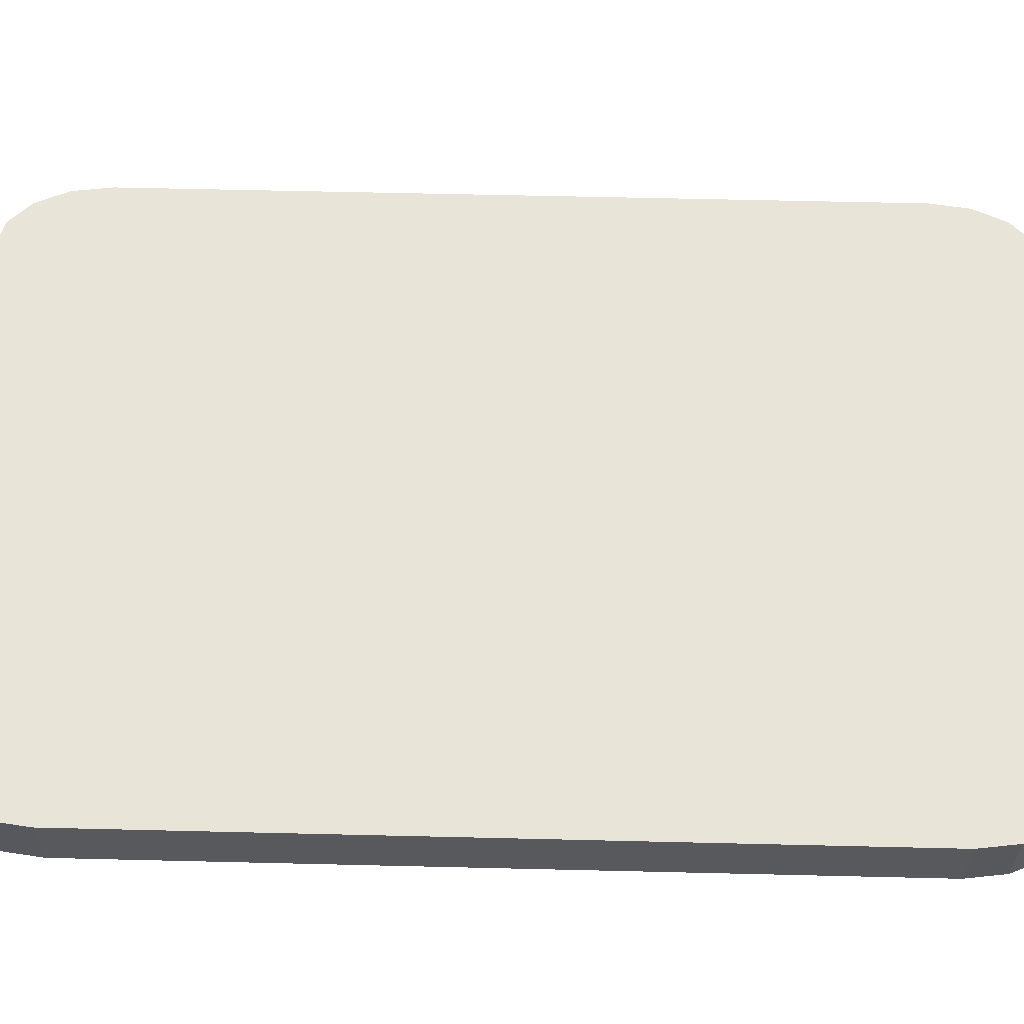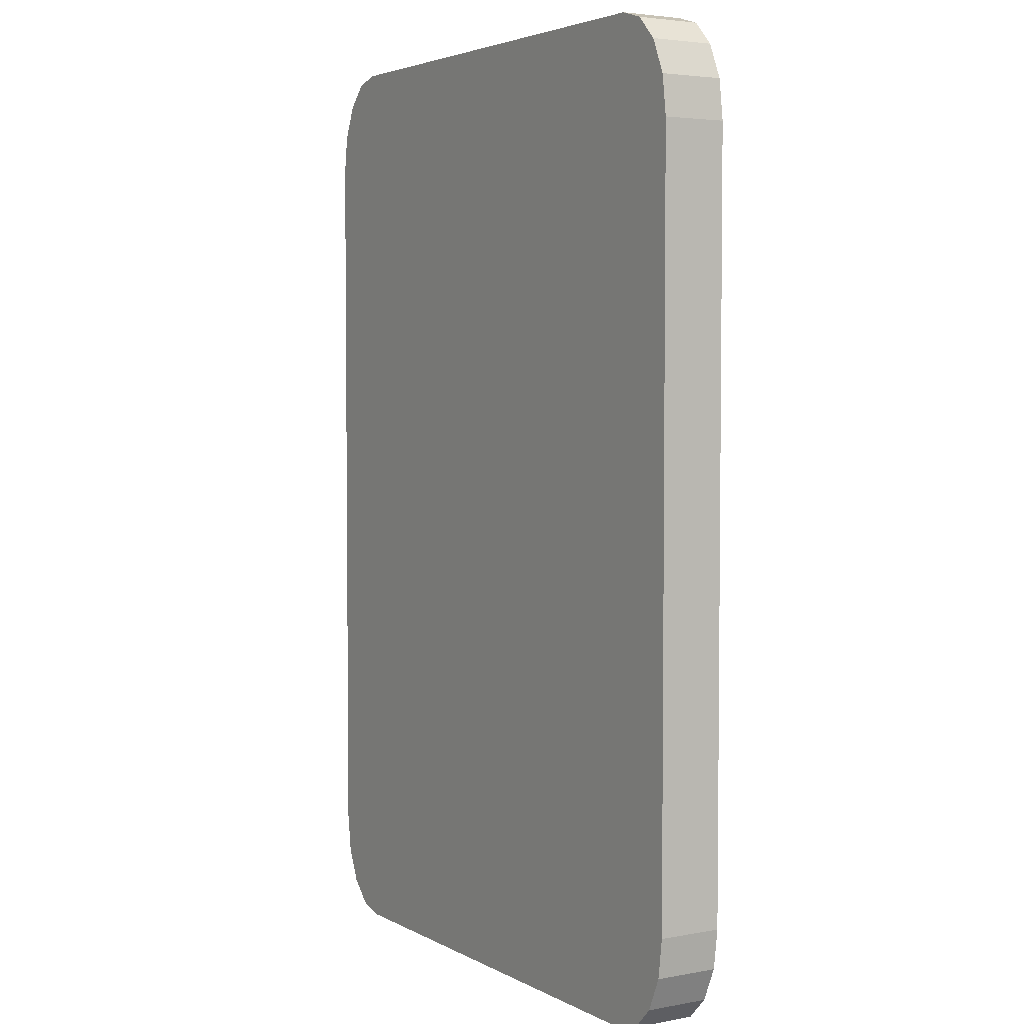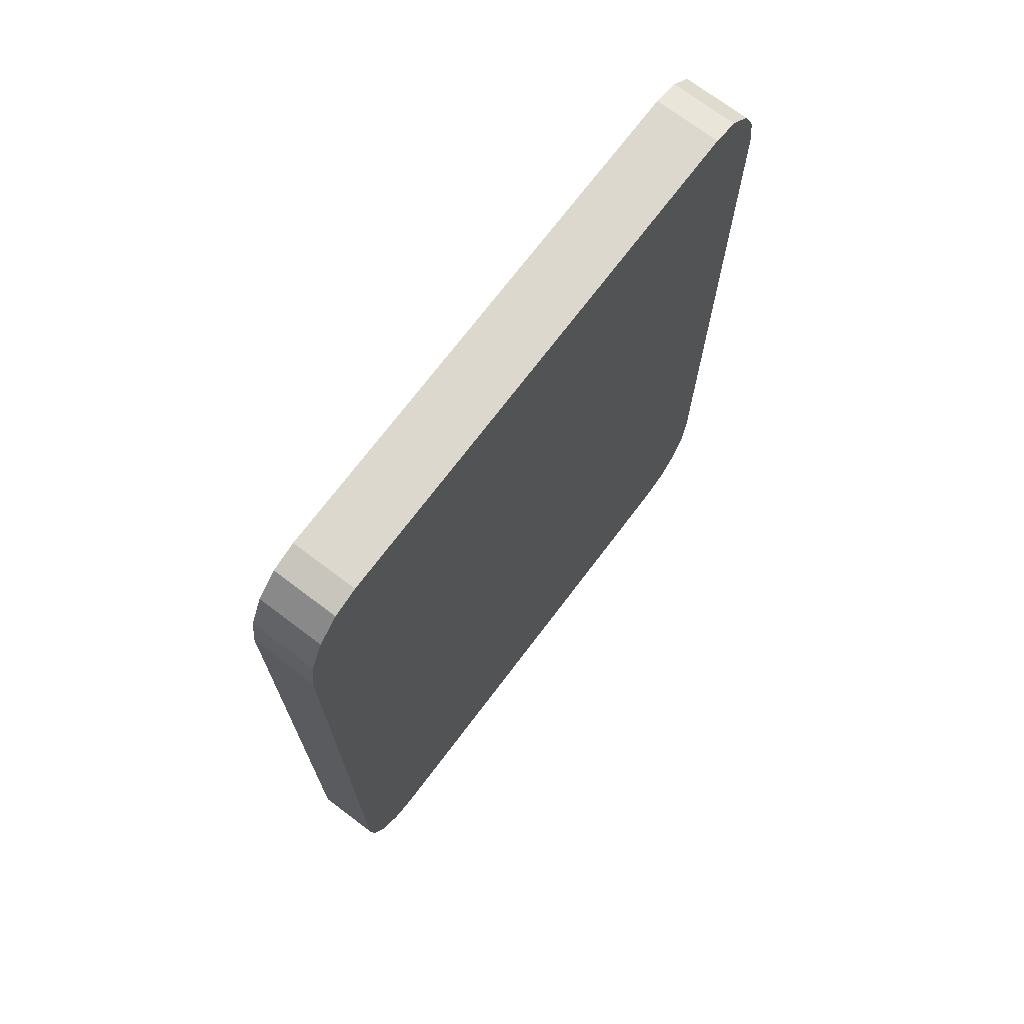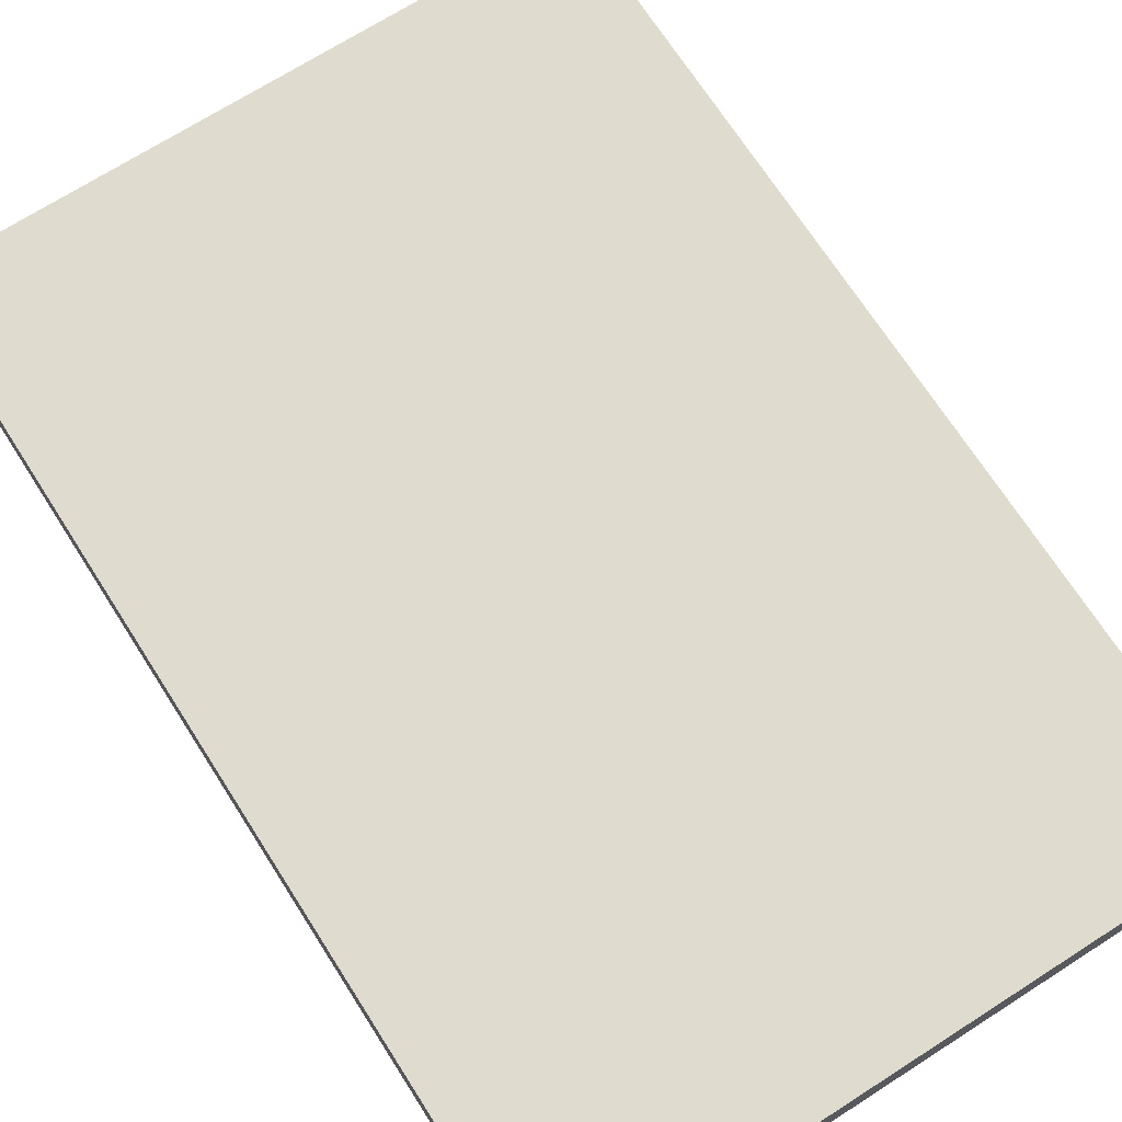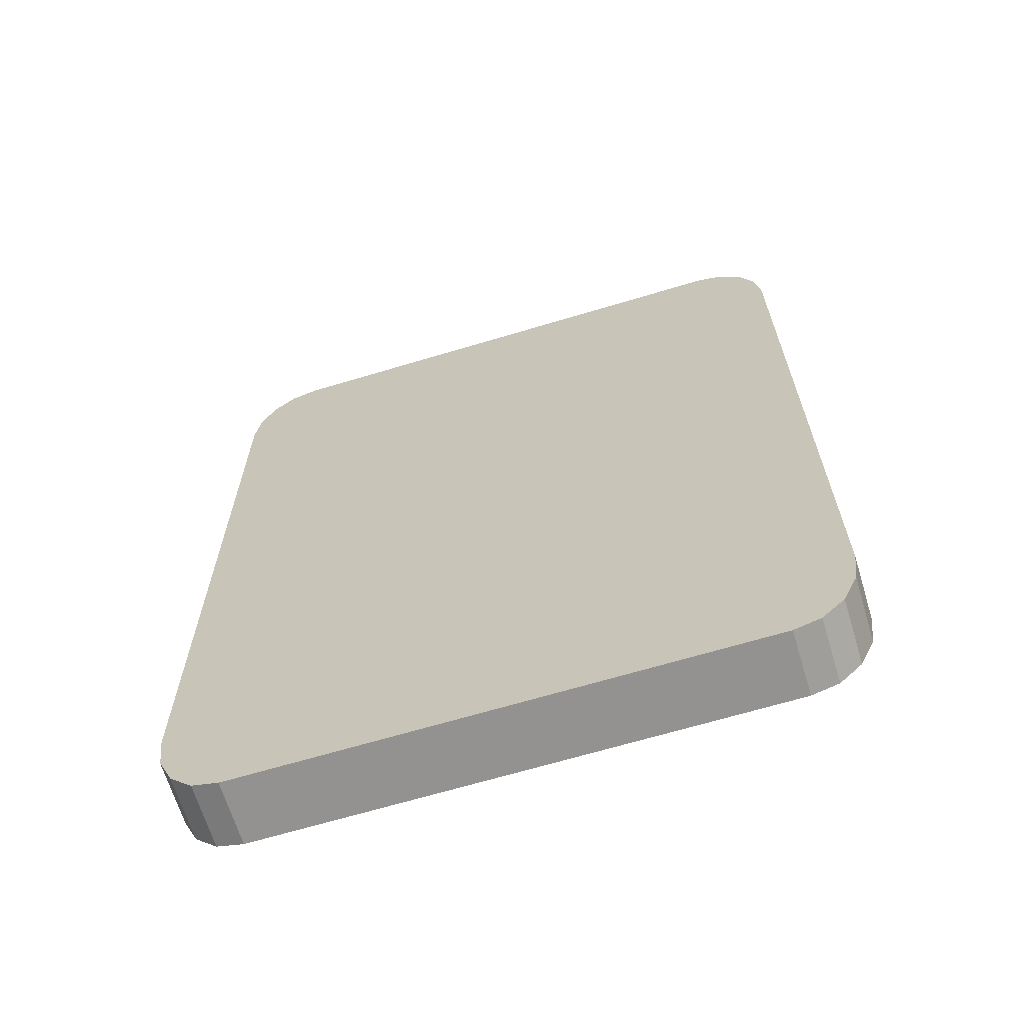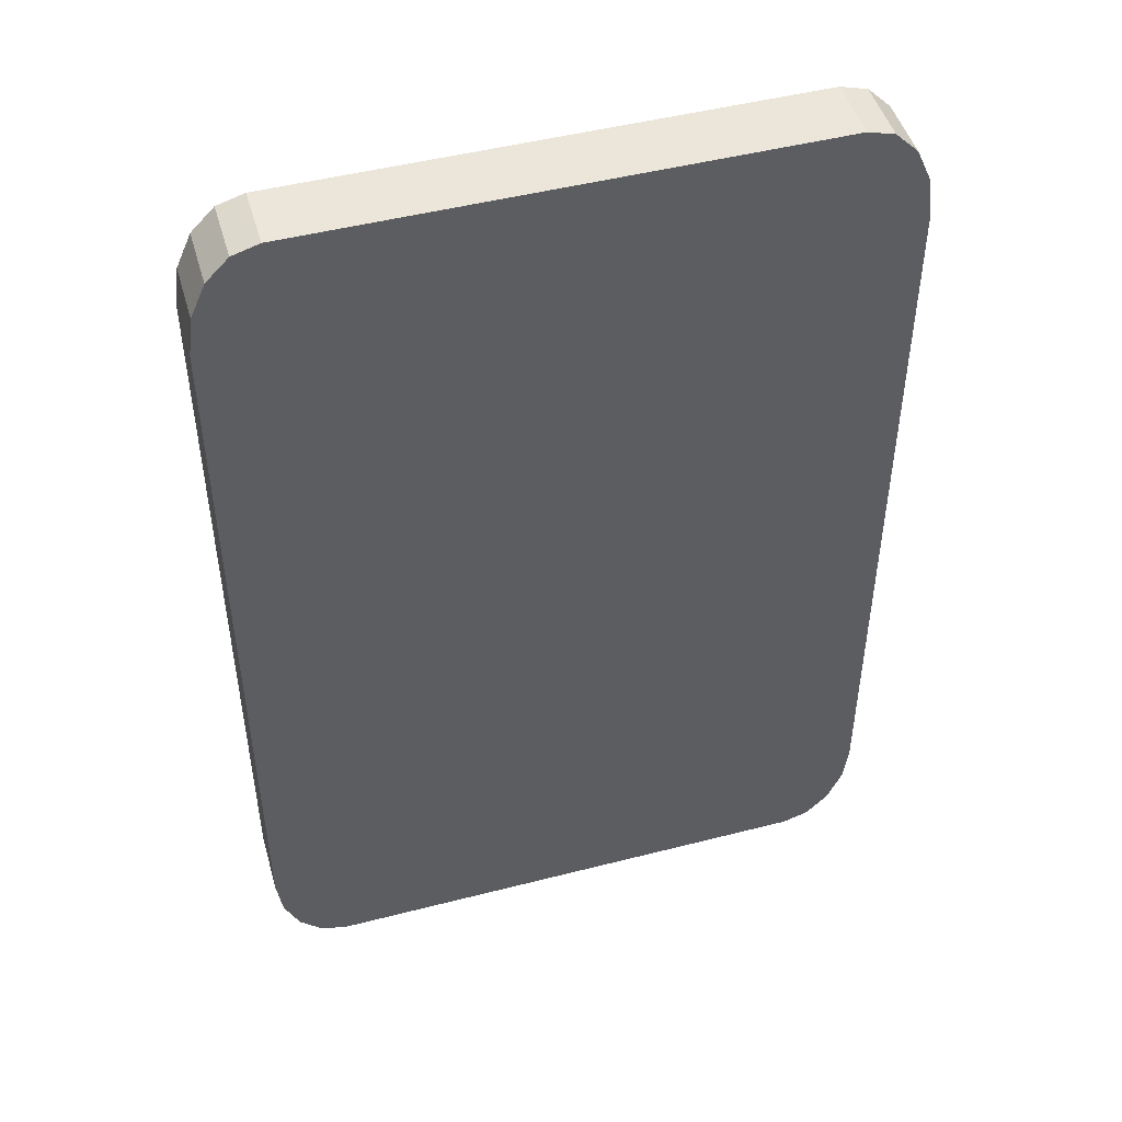
<metadata>
{"format":"obj","ext":"obj","renderer":"f3d","projection":"perspective","resolution":1024,"background":"white","views":[{"elev":60.1,"azim":-88.6,"up":"+Y"},{"elev":3.8,"azim":58.7,"up":"+Z"},{"elev":72.1,"azim":127.1,"up":"+Z"},{"elev":70.4,"azim":147.4,"up":"+Y"},{"elev":-66.4,"azim":-163.2,"up":"+Z"},{"elev":47.9,"azim":163.9,"up":"+Z"}]}
</metadata>
<code>
o Cube
v -1.573 -0.2 3
v -2 -0.2 2.359
v -1.736 -0.2 2.951
v -1.875 -0.2 2.812
v -1.967 -0.2 2.604
v -2 0.2 2.359
v -1.573 0.2 3
v -1.967 0.2 2.604
v -1.875 0.2 2.812
v -1.736 0.2 2.951
v -2 -0.2 -2.359
v -1.573 -0.2 -3
v -1.967 -0.2 -2.604
v -1.875 -0.2 -2.812
v -1.736 -0.2 -2.951
v -1.573 0.2 -3
v -2 0.2 -2.359
v -1.736 0.2 -2.951
v -1.875 0.2 -2.812
v -1.967 0.2 -2.604
v 2 -0.2 2.359
v 1.573 -0.2 3
v 1.967 -0.2 2.604
v 1.875 -0.2 2.812
v 1.736 -0.2 2.951
v 1.573 0.2 3
v 2 0.2 2.359
v 1.736 0.2 2.951
v 1.875 0.2 2.812
v 1.967 0.2 2.604
v 1.573 -0.2 -3
v 2 -0.2 -2.359
v 1.736 -0.2 -2.951
v 1.875 -0.2 -2.812
v 1.967 -0.2 -2.604
v 2 0.2 -2.359
v 1.573 0.2 -3
v 1.967 0.2 -2.604
v 1.875 0.2 -2.812
v 1.736 0.2 -2.951
g Cube_Material.001
f 22 26 7 1
f 32 36 27 21
f 36 38 39 40 37 16 18 19 20 17 6 8 9 10 7 26 28 29 30 27
f 2 6 17 11
f 12 16 37 31
f 1 7 10 3
f 3 10 9 4
f 4 9 8 5
f 5 8 6 2
f 16 12 15 18
f 18 15 14 19
f 19 14 13 20
f 20 13 11 17
f 36 32 35 38
f 38 35 34 39
f 39 34 33 40
f 40 33 31 37
f 26 22 25 28
f 28 25 24 29
f 29 24 23 30
f 30 23 21 27
f 11 13 14 15 12 31 33 34 35 32 21 23 24 25 22 1 3 4 5 2

</code>
